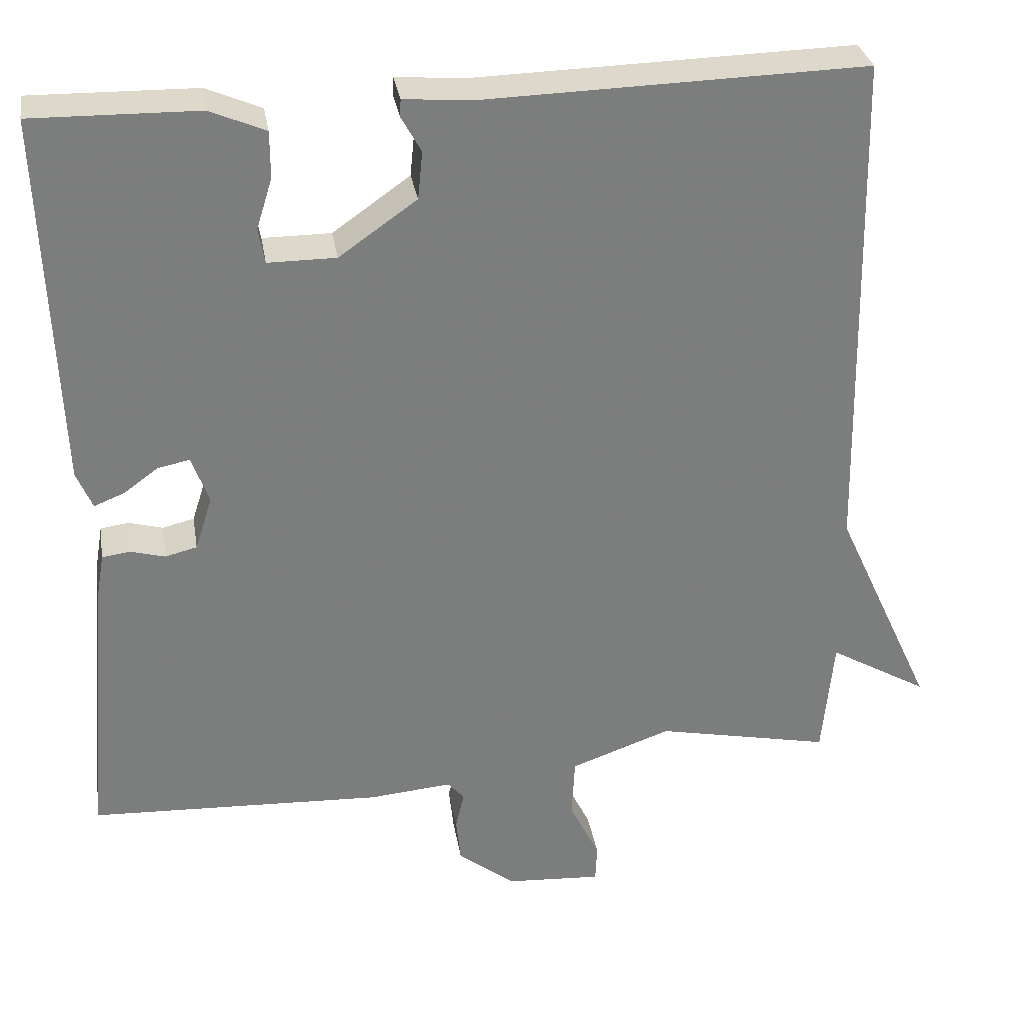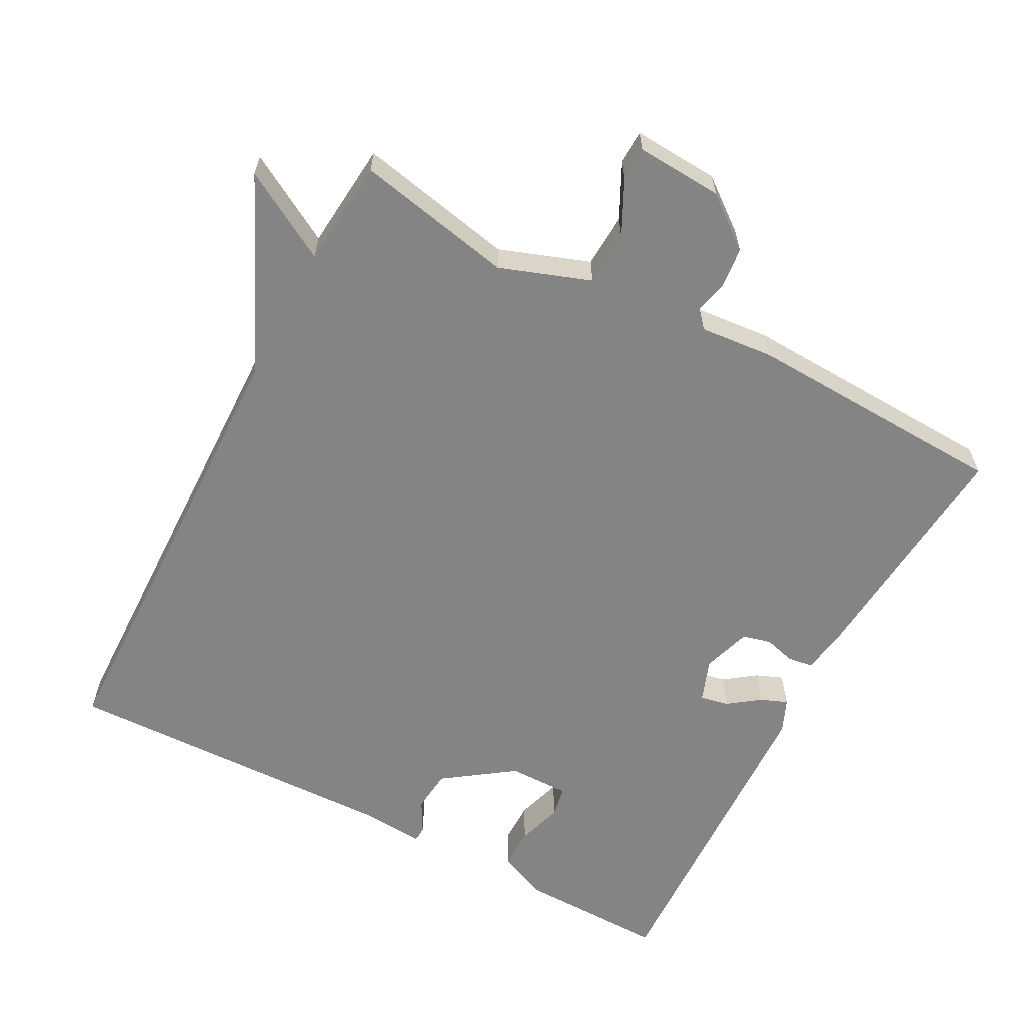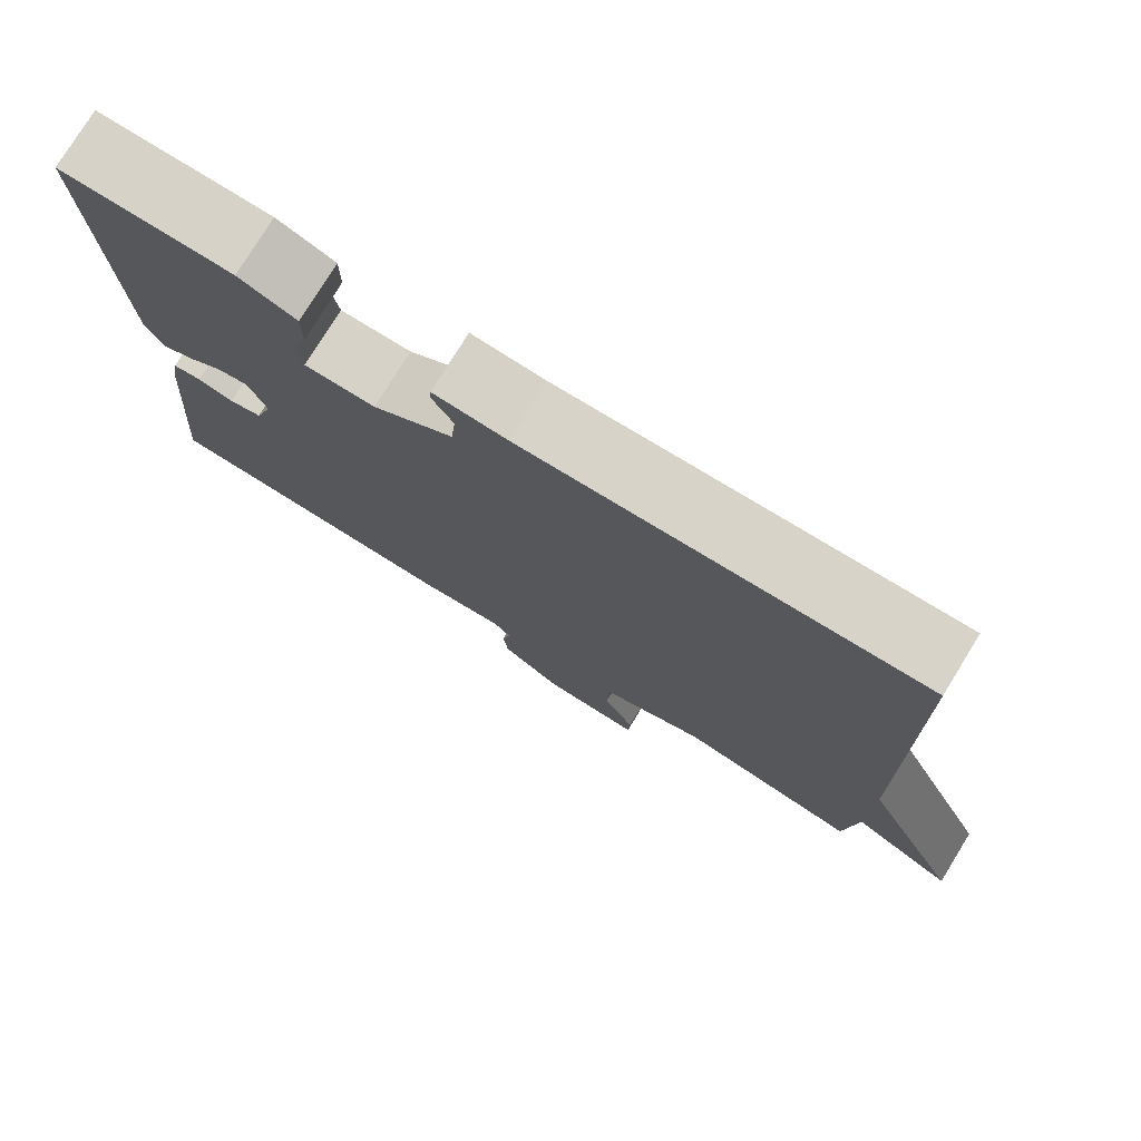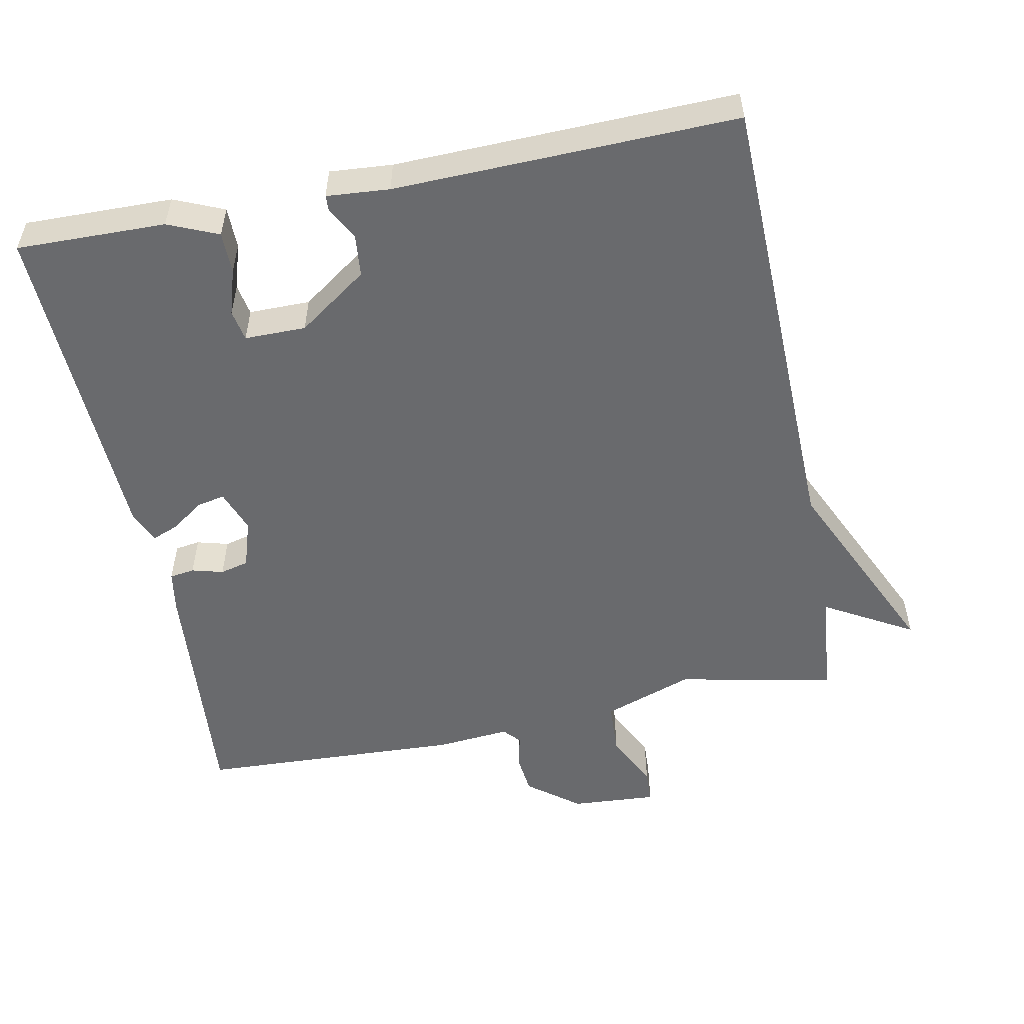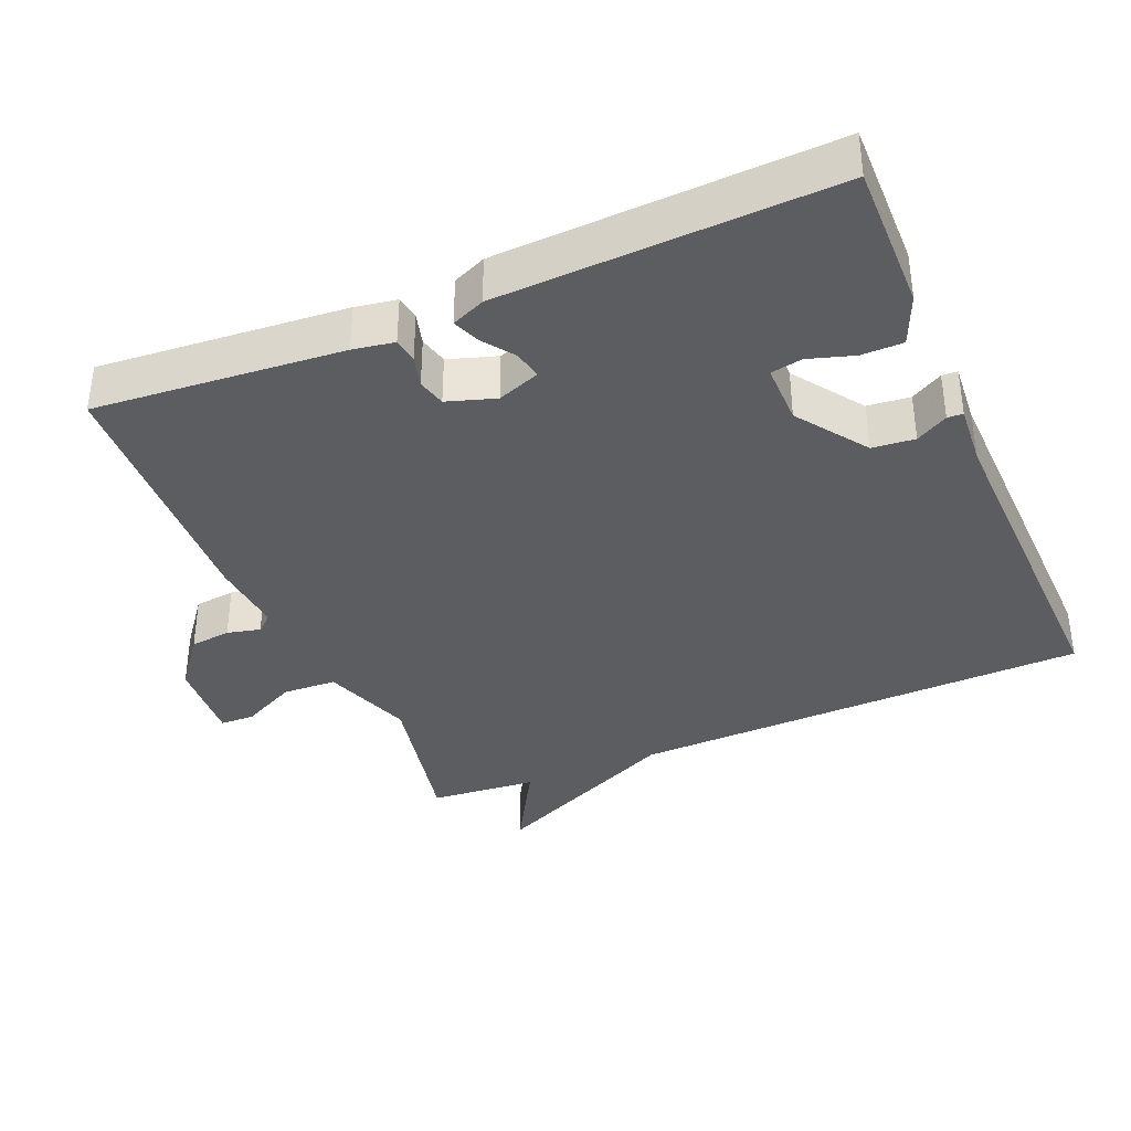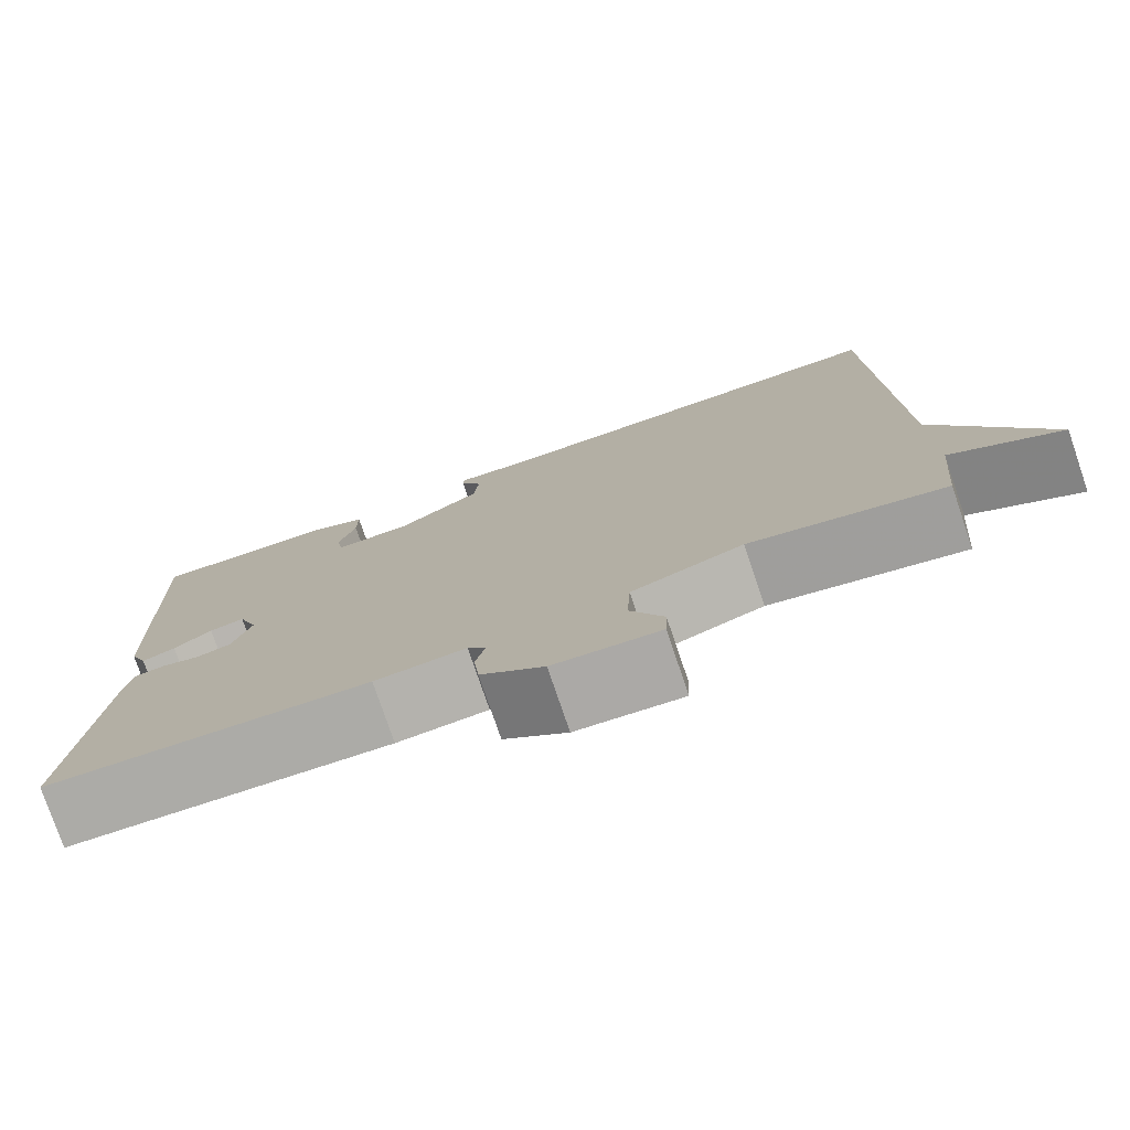
<metadata>
{"format":"obj","ext":"obj","renderer":"f3d","projection":"perspective","resolution":1024,"background":"white","views":[{"elev":31.5,"azim":-9.4,"up":"+Z"},{"elev":-61.3,"azim":152.2,"up":"+Y"},{"elev":77.3,"azim":31.6,"up":"+Z"},{"elev":-53.1,"azim":11.3,"up":"+Y"},{"elev":-37.0,"azim":-66.9,"up":"+Y"},{"elev":-77.5,"azim":18.8,"up":"+Z"}]}
</metadata>
<code>
v 0.5 0.07 0.5
v 0.514 0.07 -0.149
v 0.639 0.07 -0.421
v 0.514 0.07 -0.349
v 0.5 0.07 -0.5
v 0.279 0.07 -0.454
v 0.152 0.07 -0.499
v 0.148 0.07 -0.575
v 0.186 0.07 -0.652
v 0.184 0.07 -0.7
v 0.063 0.07 -0.692
v -0.009 0.07 -0.636
v -0.015 0.07 -0.579
v -0.004 0.07 -0.532
v -0.025 0.07 -0.508
v -0.129 0.07 -0.517
v -0.5 0.07 -0.5
v -0.47 0.07 -0.151
v -0.46 0.07 -0.093
v -0.425 0.07 -0.088
v -0.381 0.07 -0.1
v -0.341 0.07 -0.09
v -0.319 0.07 -0.022
v -0.341 0.07 0.038
v -0.381 0.07 0.03
v -0.425 0.07 -0.002
v -0.463 0.07 -0.017
v -0.483 0.07 0.03
v -0.5 0.07 0.5
v -0.291 0.07 0.496
v -0.221 0.07 0.466
v -0.221 0.07 0.407
v -0.241 0.07 0.343
v -0.233 0.07 0.299
v -0.147 0.07 0.299
v -0.049 0.07 0.368
v -0.043 0.07 0.428
v -0.068 0.07 0.473
v -0.067 0.07 0.495
v 0.021 0.07 0.488
v 0.5 0 0.5
v 0.514 0 -0.149
v 0.639 0 -0.421
v 0.514 0 -0.349
v 0.5 0 -0.5
v 0.279 0 -0.454
v 0.152 0 -0.499
v 0.148 0 -0.575
v 0.186 0 -0.652
v 0.184 0 -0.7
v 0.063 0 -0.692
v -0.009 0 -0.636
v -0.015 0 -0.579
v -0.004 0 -0.532
v -0.025 0 -0.508
v -0.129 0 -0.517
v -0.5 0 -0.5
v -0.47 0 -0.151
v -0.46 0 -0.093
v -0.425 0 -0.088
v -0.381 0 -0.1
v -0.341 0 -0.09
v -0.319 0 -0.022
v -0.341 0 0.038
v -0.381 0 0.03
v -0.425 0 -0.002
v -0.463 0 -0.017
v -0.483 0 0.03
v -0.5 0 0.5
v -0.291 0 0.496
v -0.221 0 0.466
v -0.221 0 0.407
v -0.241 0 0.343
v -0.233 0 0.299
v -0.147 0 0.299
v -0.049 0 0.368
v -0.043 0 0.428
v -0.068 0 0.473
v -0.067 0 0.495
v 0.021 0 0.488
f 37 38 39 40
f 40 1 2
f 37 40 2
f 36 37 2
f 2 3 4
f 36 2 4
f 35 36 4
f 4 5 6
f 35 4 6
f 34 35 6
f 31 32 33
f 30 31 33
f 29 30 33
f 28 29 33
f 27 28 33
f 26 27 33
f 25 26 33
f 24 25 33 34
f 34 6 7
f 24 34 7
f 23 24 7
f 19 20 21
f 18 19 21
f 17 18 21
f 16 17 21
f 15 16 21
f 14 15 21 22
f 12 13 14
f 11 12 14
f 10 11 14
f 9 10 14
f 8 9 14
f 14 22 23
f 8 14 23
f 7 8 23
f 80 79 78 77
f 42 41 80
f 42 80 77
f 42 77 76
f 44 43 42
f 44 42 76
f 44 76 75
f 46 45 44
f 46 44 75
f 46 75 74
f 73 72 71
f 73 71 70
f 73 70 69
f 73 69 68
f 73 68 67
f 73 67 66
f 73 66 65
f 74 73 65 64
f 47 46 74
f 47 74 64
f 47 64 63
f 61 60 59
f 61 59 58
f 61 58 57
f 61 57 56
f 61 56 55
f 62 61 55 54
f 54 53 52
f 54 52 51
f 54 51 50
f 54 50 49
f 54 49 48
f 63 62 54
f 63 54 48
f 63 48 47
f 1 41 42 2
f 2 42 43 3
f 3 43 44 4
f 4 44 45 5
f 5 45 46 6
f 6 46 47 7
f 7 47 48 8
f 8 48 49 9
f 9 49 50 10
f 10 50 51 11
f 11 51 52 12
f 12 52 53 13
f 13 53 54 14
f 14 54 55 15
f 15 55 56 16
f 16 56 57 17
f 17 57 58 18
f 18 58 59 19
f 19 59 60 20
f 20 60 61 21
f 21 61 62 22
f 22 62 63 23
f 23 63 64 24
f 24 64 65 25
f 25 65 66 26
f 26 66 67 27
f 27 67 68 28
f 28 68 69 29
f 29 69 70 30
f 30 70 71 31
f 31 71 72 32
f 32 72 73 33
f 33 73 74 34
f 34 74 75 35
f 35 75 76 36
f 36 76 77 37
f 37 77 78 38
f 38 78 79 39
f 39 79 80 40
f 40 80 41 1

</code>
